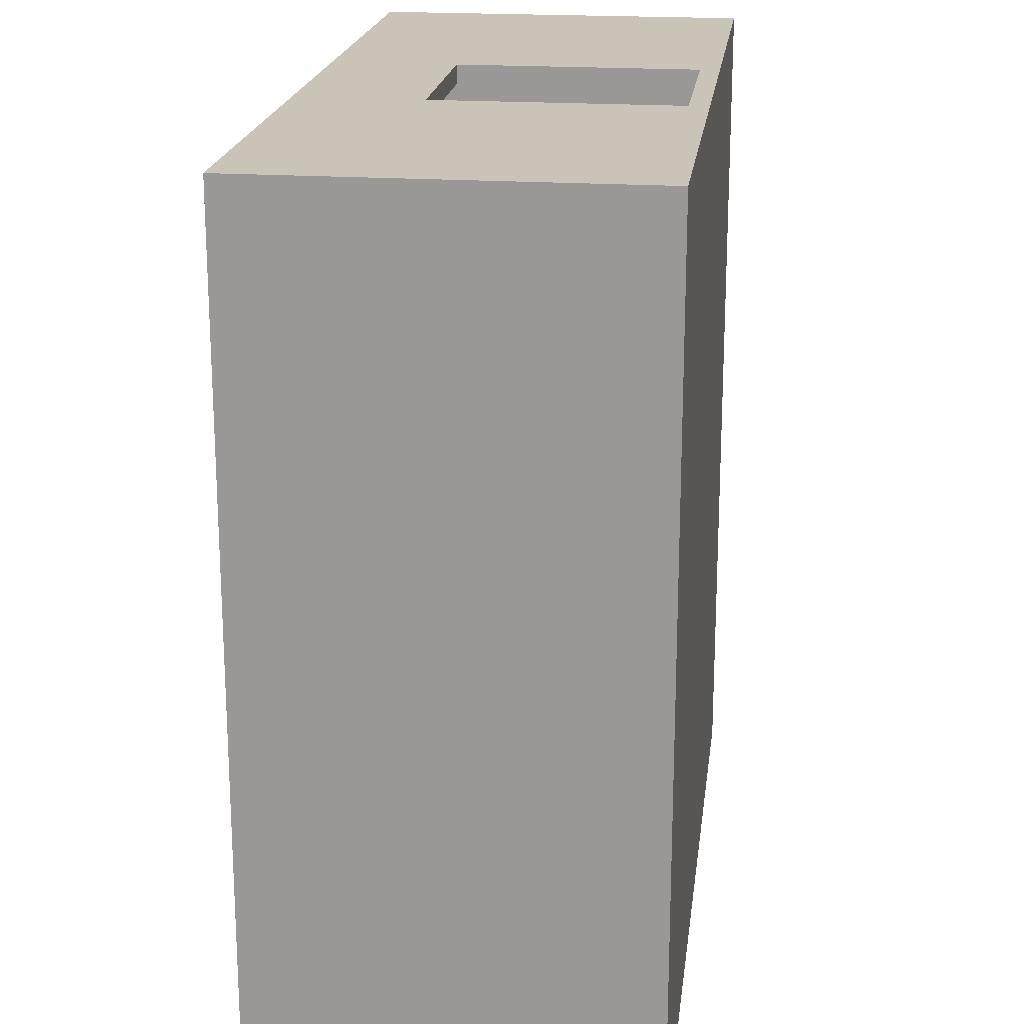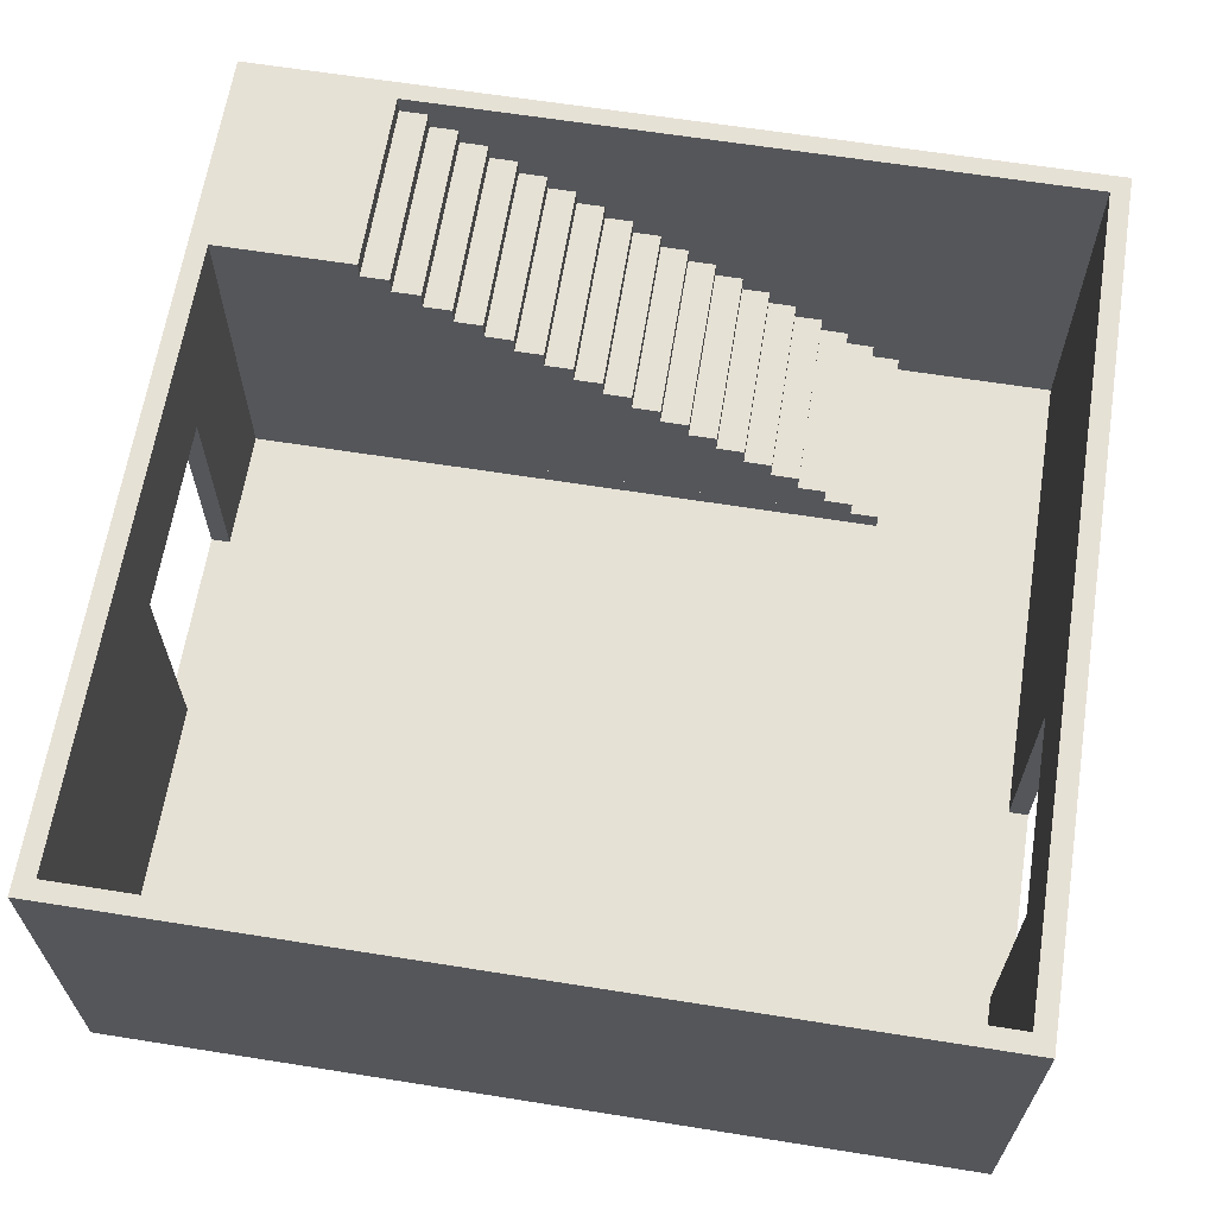
<metadata>
{"format":"obj","ext":"obj","renderer":"f3d","projection":"perspective","resolution":1024,"background":"white","views":[{"elev":19.9,"azim":-82.8,"up":"+Z"},{"elev":64.1,"azim":99.1,"up":"+Y"}]}
</metadata>
<code>
o houseproto
v -451.9 360 451
v -451.9 360 -449
v -451.9 -40 -449
v -451.9 360 451
v -451.9 -40 451
v -101.9 -40 451
v 448.1 360 -449
v 448.1 360 451
v 448.1 -40 451
v -451.9 360 -449
v 77.07 360 -449
v 77.07 -40 -449
v -431.9 360 -449
v -451.9 360 -449
v -431.9 360 451
v -431.9 340 -429
v -431.9 340 253
v -431.9 320 253
v 428.1 340 431
v 428.1 -20 431
v 98.07 -20 431
v 428.1 340 431
v 428.1 340 -429
v 428.1 -20 -429
v -431.9 340 -429
v -431.9 -20 -429
v 77.07 -20 -429
v -431.9 -20 -257
v 428.1 -20 -257
v 428.1 -20 -429
v -231.9 360 431
v -231.9 -20 431
v -231.9 -20 313
v -431.9 0 -257
v -431.9 -6e-06 -227
v -231.9 -6e-06 -227
v -431.9 20 -227
v -431.9 20 -197
v -231.9 20 -197
v -431.9 40 -197
v -431.9 40 -167
v -231.9 40 -167
v -431.9 60 -167
v -431.9 60 -137
v -231.9 60 -137
v -431.9 80 -137
v -431.9 80 -107
v -231.9 80 -107
v -431.9 100 -107
v -431.9 100 -77.05
v -231.9 100 -77.05
v -431.9 120 -77.05
v -431.9 120 -47.05
v -231.9 120 -47.05
v -431.9 140 -47.05
v -431.9 140 -17.05
v -231.9 140 -17.05
v -431.9 160 -17.05
v -431.9 160 12.95
v -231.9 160 12.95
v -431.9 180 12.95
v -431.9 180 42.95
v -231.9 180 42.95
v -431.9 200 42.95
v -431.9 200 72.95
v -231.9 200 72.95
v -431.9 220 72.95
v -431.9 220 103
v -231.9 220 103
v -431.9 240 103
v -431.9 240 133
v -231.9 240 133
v -431.9 260 133
v -431.9 260 163
v -231.9 260 163
v -431.9 280 163
v -431.9 280 193
v -231.9 280 193
v -431.9 300 193
v -431.9 300 223
v -231.9 300 223
v -431.9 320 223
v -431.9 320 253
v -231.9 320 253
v -431.9 340 253
v -431.9 340 283
v -231.9 340 283
v -231.9 340 283
v -431.9 340 283
v -431.9 360 283
v -231.9 340 294
v -231.9 340 283
v -231.9 360 294
v -231.9 320 253
v -431.9 320 253
v -431.9 340 253
v -231.9 320 294
v -231.9 320 253
v -231.9 340 294
v -231.9 320 223
v -231.9 300 223
v -431.9 320 223
v -231.9 300 223
v -231.9 320 223
v -231.9 320 294
v -231.9 300 193
v -231.9 280 193
v -431.9 300 193
v -231.9 280 294
v -231.9 280 193
v -231.9 300 294
v -231.9 260 163
v -431.9 260 163
v -431.9 280 163
v -231.9 260 294
v -231.9 260 163
v -231.9 280 294
v -231.9 260 133
v -231.9 240 133
v -431.9 260 133
v -231.9 240 133
v -231.9 260 133
v -231.9 260 294
v -231.9 240 103
v -231.9 220 103
v -431.9 240 103
v -231.9 220 294
v -231.9 220 103
v -231.9 240 294
v -231.9 200 72.95
v -431.9 200 72.95
v -431.9 220 72.95
v -231.9 200 294
v -231.9 200 72.95
v -231.9 220 294
v -231.9 200 42.95
v -231.9 180 42.95
v -431.9 200 42.95
v -231.9 180 42.95
v -231.9 200 42.95
v -231.9 200 294
v -231.9 180 12.95
v -231.9 160 12.95
v -431.9 180 12.95
v -231.9 160 294
v -231.9 160 12.95
v -231.9 180 294
v -231.9 140 -17.05
v -431.9 140 -17.05
v -431.9 160 -17.05
v -231.9 140 294
v -231.9 140 -17.05
v -231.9 160 294
v -231.9 140 -47.05
v -231.9 120 -47.05
v -431.9 140 -47.05
v -231.9 120 -47.05
v -231.9 140 -47.05
v -231.9 140 294
v -231.9 120 -77.05
v -231.9 100 -77.05
v -431.9 120 -77.05
v -231.9 100 294
v -231.9 100 -77.05
v -231.9 120 294
v -231.9 80 -107
v -431.9 80 -107
v -431.9 100 -107
v -231.9 80 294
v -231.9 80 -107
v -231.9 100 294
v -231.9 80 -137
v -231.9 60 -137
v -431.9 80 -137
v -231.9 60 -137
v -231.9 80 -137
v -231.9 80 294
v -231.9 60 -167
v -231.9 40 -167
v -431.9 60 -167
v -231.9 40 294
v -231.9 40 -167
v -231.9 60 294
v -231.9 20 -197
v -431.9 20 -197
v -431.9 40 -197
v -231.9 20 294
v -231.9 20 -197
v -231.9 40 294
v -231.9 20 -227
v -231.9 -6e-06 -227
v -431.9 20 -227
v -231.9 -6e-06 -227
v -231.9 20 -227
v -231.9 20 294
v -231.9 0 -257
v -231.9 -20 -257
v -431.9 0 -257
v -231.9 -20 294
v -231.9 -20 -257
v -231.9 -9e-05 294
v 428.1 -20 313
v 428.1 -20 -257
v -231.9 -20 -257
v -231.9 -20 431
v 428.1 -20 431
v -231.9 -20 313
v 77.07 -20 -429
v 77.07 -20 -449
v 77.07 230 -429
v 277.1 -20 -429
v 277.1 230 -429
v 277.1 230 -449
v 77.07 230 -429
v 77.07 230 -449
v 277.1 230 -429
v 77.07 -20 -449
v 77.07 -20 -429
v 277.1 -20 -449
v 428.1 340 -429
v 277.1 340 -429
v 277.1 -20 -429
v 277.1 340 -429
v 77.07 340 -429
v 277.1 230 -429
v 428.1 340 431
v 428.1 360 431
v 428.1 340 -429
v -101.9 -20 431
v -101.9 230 431
v -101.9 230 451
v 98.07 -20 431
v 98.07 -20 451
v 98.07 230 431
v -101.9 230 451
v -101.9 230 431
v 98.07 230 451
v -101.9 -20 451
v 98.07 -20 451
v 98.07 -20 431
v -101.9 340 431
v 98.07 340 431
v -101.9 230 431
v -231.9 340 431
v -101.9 340 431
v -231.9 -20 431
v -431.9 320 -429
v -431.9 320 223
v -431.9 300 223
v -431.9 280 -429
v -431.9 300 -429
v -431.9 280 193
v -431.9 280 -429
v -431.9 280 163
v -431.9 260 163
v -431.9 260 -429
v -431.9 260 133
v -431.9 240 133
v -431.9 240 -429
v -431.9 240 103
v -431.9 220 103
v -431.9 220 -429
v -431.9 220 72.95
v -431.9 200 72.95
v -431.9 200 -429
v -431.9 200 42.95
v -431.9 180 42.95
v -431.9 180 -429
v -431.9 180 12.95
v -431.9 160 12.95
v -431.9 160 -429
v -431.9 160 -17.05
v -431.9 140 -17.05
v -431.9 120 -429
v -431.9 120 -77.05
v -431.9 100 -77.05
v -431.9 100 -429
v -431.9 100 -107
v -431.9 80 -107
v -431.9 80 -429
v -431.9 80 -137
v -431.9 60 -137
v -431.9 60 -429
v -431.9 60 -167
v -431.9 40 -167
v -431.9 40 -429
v -431.9 40 -197
v -431.9 20 -197
v -431.9 20 -429
v -431.9 20 -227
v -431.9 -6e-06 -227
v -431.9 360 -429
v -431.9 360 283
v -431.9 340 283
v -451.9 -40 451
v -451.9 -40 -449
v -431.9 -40 -449
v 448.1 -40 444
v -231.9 -40 444
v -231.9 -40 -449
v -431.9 -40 -449
v -231.9 -40 -449
v -231.9 -40 294
v 448.1 360 -449
v 428.1 360 -449
v 428.1 360 431
v -431.9 360 -449
v -431.9 360 -429
v 428.1 360 -429
v 448.1 360 444
v -431.9 360 444
v -431.9 360 451
v 448.1 360 431
v -231.9 360 431
v -231.9 360 444
v -431.9 360 283
v -431.9 360 294
v -231.9 360 294
v 448.1 360 -449
v 448.1 -40 -449
v 277.1 -40 -449
v 277.1 360 -449
v 277.1 230 -449
v 77.07 230 -449
v 277.1 -40 -449
v 77.07 -40 -449
v 77.07 -20 -449
v 448.1 360 451
v 98.07 360 451
v 98.07 -40 451
v -101.9 360 451
v -101.9 230 451
v 98.07 230 451
v -101.9 -40 451
v 98.07 -40 451
v 98.07 -20 451
v -231.9 360 294
v -231.9 360 313
v -231.9 340 313
v -231.9 340 294
v -231.9 340 313
v -231.9 320 313
v -231.9 320 294
v -231.9 320 313
v -231.9 300 313
v -231.9 300 294
v -231.9 300 313
v -231.9 280 313
v -231.9 280 294
v -231.9 280 313
v -231.9 260 313
v -231.9 260 294
v -231.9 260 313
v -231.9 240 313
v -231.9 240 294
v -231.9 240 313
v -231.9 220 313
v -231.9 220 294
v -231.9 220 313
v -231.9 200 313
v -231.9 200 294
v -231.9 200 313
v -231.9 180 313
v -231.9 160 294
v -231.9 180 294
v -231.9 160 313
v -231.9 160 294
v -231.9 160 313
v -231.9 140 313
v -231.9 140 294
v -231.9 140 313
v -231.9 120 313
v -231.9 120 294
v -231.9 120 313
v -231.9 100 313
v -231.9 100 294
v -231.9 100 313
v -231.9 80 313
v -231.9 80 294
v -231.9 80 313
v -231.9 60 313
v -231.9 60 294
v -231.9 60 313
v -231.9 40 313
v -231.9 40 294
v -231.9 40 313
v -231.9 20 313
v -231.9 20 294
v -231.9 20 313
v -231.9 -9.3e-05 313
v -231.9 -9e-05 294
v -231.9 -9.3e-05 313
v -231.9 -20 313
v 428.1 340 -429
v 428.1 360 -429
v 277.1 360 -429
v 277.1 340 -429
v 277.1 360 -429
v 77.07 360 -429
v 77.07 340 -429
v 77.07 360 -429
v -431.9 340 -429
v -231.9 340 431
v -231.9 360 431
v -101.9 360 431
v -101.9 340 431
v -101.9 360 431
v 98.07 360 431
v 98.07 340 431
v 98.07 360 431
v 428.1 340 431
v -231.9 -40 444
v -431.9 -40 444
v -431.9 -40 431
v -231.9 -40 431
v -431.9 -40 431
v -431.9 -40 294
v -231.9 360 294
v -431.9 360 294
v -431.9 360 313
v -231.9 360 313
v -431.9 360 313
v -431.9 360 431
v -231.9 360 431
v -431.9 360 431
v -431.9 360 444
v -451.9 -40 451
v -451.9 360 451
v -451.9 -40 -449
v -101.9 360 451
v -451.9 360 451
v -101.9 -40 451
v 448.1 -40 -449
v 448.1 360 -449
v 448.1 -40 451
v -451.9 -40 -449
v -451.9 360 -449
v 77.07 -40 -449
v -451.9 360 -449
v -451.9 360 451
v -431.9 360 451
v -431.9 320 -429
v -431.9 340 -429
v -431.9 320 253
v 98.07 340 431
v 428.1 340 431
v 98.07 -20 431
v 428.1 -20 431
v 428.1 340 431
v 428.1 -20 -429
v 77.07 340 -429
v -431.9 340 -429
v 77.07 -20 -429
v -431.9 -20 -429
v -431.9 -20 -257
v 428.1 -20 -429
v -231.9 360 313
v -231.9 360 431
v -231.9 -20 313
v -231.9 0 -257
v -431.9 0 -257
v -231.9 -6e-06 -227
v -231.9 20 -227
v -431.9 20 -227
v -231.9 20 -197
v -231.9 40 -197
v -431.9 40 -197
v -231.9 40 -167
v -231.9 60 -167
v -431.9 60 -167
v -231.9 60 -137
v -231.9 80 -137
v -431.9 80 -137
v -231.9 80 -107
v -231.9 100 -107
v -431.9 100 -107
v -231.9 100 -77.05
v -231.9 120 -77.05
v -431.9 120 -77.05
v -231.9 120 -47.05
v -231.9 140 -47.05
v -431.9 140 -47.05
v -231.9 140 -17.05
v -231.9 160 -17.05
v -431.9 160 -17.05
v -231.9 160 12.95
v -231.9 180 12.95
v -431.9 180 12.95
v -231.9 180 42.95
v -231.9 200 42.95
v -431.9 200 42.95
v -231.9 200 72.95
v -231.9 220 72.95
v -431.9 220 72.95
v -231.9 220 103
v -231.9 240 103
v -431.9 240 103
v -231.9 240 133
v -231.9 260 133
v -431.9 260 133
v -231.9 260 163
v -231.9 280 163
v -431.9 280 163
v -231.9 280 193
v -231.9 300 193
v -431.9 300 193
v -231.9 300 223
v -231.9 320 223
v -431.9 320 223
v -231.9 320 253
v -231.9 340 253
v -431.9 340 253
v -231.9 340 283
v -231.9 360 283
v -231.9 340 283
v -431.9 360 283
v -231.9 340 283
v -231.9 360 283
v -231.9 360 294
v -231.9 340 253
v -231.9 320 253
v -431.9 340 253
v -231.9 320 253
v -231.9 340 253
v -231.9 340 294
v -231.9 300 223
v -431.9 300 223
v -431.9 320 223
v -231.9 300 294
v -231.9 300 223
v -231.9 320 294
v -231.9 280 193
v -431.9 280 193
v -431.9 300 193
v -231.9 280 193
v -231.9 300 193
v -231.9 300 294
v -231.9 280 163
v -231.9 260 163
v -431.9 280 163
v -231.9 260 163
v -231.9 280 163
v -231.9 280 294
v -231.9 240 133
v -431.9 240 133
v -431.9 260 133
v -231.9 240 294
v -231.9 240 133
v -231.9 260 294
v -231.9 220 103
v -431.9 220 103
v -431.9 240 103
v -231.9 220 103
v -231.9 240 103
v -231.9 240 294
v -231.9 220 72.95
v -231.9 200 72.95
v -431.9 220 72.95
v -231.9 200 72.95
v -231.9 220 72.95
v -231.9 220 294
v -231.9 180 42.95
v -431.9 180 42.95
v -431.9 200 42.95
v -231.9 180 294
v -231.9 180 42.95
v -231.9 200 294
v -231.9 160 12.95
v -431.9 160 12.95
v -431.9 180 12.95
v -231.9 160 12.95
v -231.9 180 12.95
v -231.9 180 294
v -231.9 160 -17.05
v -231.9 140 -17.05
v -431.9 160 -17.05
v -231.9 140 -17.05
v -231.9 160 -17.05
v -231.9 160 294
v -231.9 120 -47.05
v -431.9 120 -47.05
v -431.9 140 -47.05
v -231.9 120 294
v -231.9 120 -47.05
v -231.9 140 294
v -231.9 100 -77.05
v -431.9 100 -77.05
v -431.9 120 -77.05
v -231.9 100 -77.05
v -231.9 120 -77.05
v -231.9 120 294
v -231.9 100 -107
v -231.9 80 -107
v -431.9 100 -107
v -231.9 80 -107
v -231.9 100 -107
v -231.9 100 294
v -231.9 60 -137
v -431.9 60 -137
v -431.9 80 -137
v -231.9 60 294
v -231.9 60 -137
v -231.9 80 294
v -231.9 40 -167
v -431.9 40 -167
v -431.9 60 -167
v -231.9 40 -167
v -231.9 60 -167
v -231.9 60 294
v -231.9 40 -197
v -231.9 20 -197
v -431.9 40 -197
v -231.9 20 -197
v -231.9 40 -197
v -231.9 40 294
v -231.9 -6e-06 -227
v -431.9 -6e-06 -227
v -431.9 20 -227
v -231.9 -9e-05 294
v -231.9 -6e-06 -227
v -231.9 20 294
v -231.9 -20 -257
v -431.9 -20 -257
v -431.9 0 -257
v -231.9 -20 -257
v -231.9 0 -257
v -231.9 -9e-05 294
v -231.9 -20 313
v 428.1 -20 313
v -231.9 -20 -257
v 428.1 -20 431
v 428.1 -20 313
v -231.9 -20 313
v 77.07 -20 -449
v 77.07 230 -449
v 77.07 230 -429
v 277.1 -20 -449
v 277.1 -20 -429
v 277.1 230 -449
v 77.07 230 -449
v 277.1 230 -449
v 277.1 230 -429
v 77.07 -20 -429
v 277.1 -20 -429
v 277.1 -20 -449
v 428.1 -20 -429
v 428.1 340 -429
v 277.1 -20 -429
v 77.07 340 -429
v 77.07 230 -429
v 277.1 230 -429
v 428.1 360 431
v 428.1 360 -429
v 428.1 340 -429
v -101.9 -20 451
v -101.9 -20 431
v -101.9 230 451
v 98.07 -20 451
v 98.07 230 451
v 98.07 230 431
v -101.9 230 431
v 98.07 230 431
v 98.07 230 451
v -101.9 -20 431
v -101.9 -20 451
v 98.07 -20 431
v 98.07 340 431
v 98.07 230 431
v -101.9 230 431
v -101.9 340 431
v -101.9 -20 431
v -231.9 -20 431
v -431.9 300 -429
v -431.9 320 -429
v -431.9 300 223
v -431.9 300 -429
v -431.9 300 193
v -431.9 280 193
v -431.9 240 -429
v -431.9 260 -429
v -431.9 240 133
v -431.9 220 -429
v -431.9 240 -429
v -431.9 220 103
v -431.9 200 -429
v -431.9 220 -429
v -431.9 200 72.95
v -431.9 180 -429
v -431.9 200 -429
v -431.9 180 42.95
v -431.9 160 -429
v -431.9 180 -429
v -431.9 160 12.95
v -431.9 140 -429
v -431.9 160 -429
v -431.9 140 -17.05
v -431.9 140 -429
v -431.9 140 -47.05
v -431.9 120 -47.05
v -431.9 80 -429
v -431.9 100 -429
v -431.9 80 -107
v -431.9 60 -429
v -431.9 80 -429
v -431.9 60 -137
v -431.9 20 -429
v -431.9 40 -429
v -431.9 20 -197
v -431.9 2.9e-05 -429
v -431.9 0 -257
v -431.9 -20 -257
v -431.9 340 -429
v -431.9 360 -429
v -431.9 340 283
v -431.9 -40 451
v -451.9 -40 451
v -431.9 -40 -449
v 448.1 -40 451
v -431.9 -40 451
v -431.9 -40 444
v -431.9 -40 294
v -431.9 -40 -449
v -231.9 -40 294
v 448.1 360 451
v 448.1 360 444
v -431.9 360 451
v -231.9 360 283
v -431.9 360 283
v -231.9 360 294
v 277.1 360 -449
v 448.1 360 -449
v 277.1 -40 -449
v 77.07 360 -449
v 277.1 360 -449
v 77.07 230 -449
v 277.1 -20 -449
v 277.1 -40 -449
v 77.07 -20 -449
v 448.1 -40 451
v 448.1 360 451
v 98.07 -40 451
v 98.07 360 451
v -101.9 360 451
v 98.07 230 451
v -101.9 -20 451
v -101.9 -40 451
v 98.07 -20 451
v -231.9 340 294
v -231.9 360 294
v -231.9 340 313
v -231.9 320 294
v -231.9 340 294
v -231.9 320 313
v -231.9 300 294
v -231.9 320 294
v -231.9 300 313
v -231.9 280 294
v -231.9 300 294
v -231.9 280 313
v -231.9 260 294
v -231.9 280 294
v -231.9 260 313
v -231.9 240 294
v -231.9 260 294
v -231.9 240 313
v -231.9 220 294
v -231.9 240 294
v -231.9 220 313
v -231.9 200 294
v -231.9 220 294
v -231.9 200 313
v -231.9 180 294
v -231.9 200 294
v -231.9 180 313
v -231.9 180 294
v -231.9 180 313
v -231.9 160 313
v -231.9 140 294
v -231.9 160 294
v -231.9 140 313
v -231.9 120 294
v -231.9 140 294
v -231.9 120 313
v -231.9 100 294
v -231.9 120 294
v -231.9 100 313
v -231.9 80 294
v -231.9 100 294
v -231.9 80 313
v -231.9 60 294
v -231.9 80 294
v -231.9 60 313
v -231.9 20 294
v -231.9 40 294
v -231.9 20 313
v -231.9 -9e-05 294
v -231.9 20 294
v -231.9 -9.3e-05 313
v 277.1 340 -429
v 428.1 340 -429
v 277.1 360 -429
v 77.07 340 -429
v 277.1 340 -429
v 77.07 360 -429
v 77.07 360 -429
v -431.9 360 -429
v -431.9 340 -429
v -101.9 340 431
v -231.9 340 431
v -101.9 360 431
v 98.07 360 431
v 428.1 360 431
v 428.1 340 431
v -231.9 -40 431
v -231.9 -40 444
v -431.9 -40 431
v -231.9 -40 294
v -231.9 -40 431
v -431.9 -40 294
v -231.9 360 313
v -231.9 360 294
v -431.9 360 313
v -231.9 360 431
v -231.9 360 313
v -431.9 360 431
v -231.9 360 444
v -231.9 360 431
v -431.9 360 444
v -431.9 260 -429
v -431.9 280 -429
v -431.9 260 163
v -431.9 120 -429
v -431.9 140 -429
v -431.9 120 -47.05
v -431.9 100 -429
v -431.9 120 -429
v -431.9 100 -77.05
v -431.9 40 -429
v -431.9 60 -429
v -431.9 40 -167
v -431.9 -20 -429
v -431.9 2.9e-05 -429
v -431.9 -20 -257
v 448.1 -40 444
v 448.1 -40 451
v -431.9 -40 444
v 448.1 -40 -449
v 448.1 -40 444
v -231.9 -40 -449
v 448.1 360 431
v 448.1 360 -449
v 428.1 360 431
v 448.1 360 444
v 448.1 360 431
v -231.9 360 444
v -231.9 40 294
v -231.9 60 294
v -231.9 40 313
v -231.9 -20 294
v -231.9 -9e-05 294
v -231.9 -20 313
v 98.07 340 431
v -101.9 340 431
v 98.07 360 431
v -431.9 2.9e-05 -429
v -431.9 20 -429
v -431.9 -6e-06 -227
v 428.1 360 -449
v -431.9 360 -449
v 428.1 360 -429
f 1 2 3
f 4 5 6
f 7 8 9
f 10 11 12
f 13 14 15
f 16 17 18
f 19 20 21
f 22 23 24
f 25 26 27
f 28 29 30
f 31 32 33
f 34 35 36
f 37 38 39
f 40 41 42
f 43 44 45
f 46 47 48
f 49 50 51
f 52 53 54
f 55 56 57
f 58 59 60
f 61 62 63
f 64 65 66
f 67 68 69
f 70 71 72
f 73 74 75
f 76 77 78
f 79 80 81
f 82 83 84
f 85 86 87
f 88 89 90
f 91 92 93
f 94 95 96
f 97 98 99
f 100 101 102
f 103 104 105
f 106 107 108
f 109 110 111
f 112 113 114
f 115 116 117
f 118 119 120
f 121 122 123
f 124 125 126
f 127 128 129
f 130 131 132
f 133 134 135
f 136 137 138
f 139 140 141
f 142 143 144
f 145 146 147
f 148 149 150
f 151 152 153
f 154 155 156
f 157 158 159
f 160 161 162
f 163 164 165
f 166 167 168
f 169 170 171
f 172 173 174
f 175 176 177
f 178 179 180
f 181 182 183
f 184 185 186
f 187 188 189
f 190 191 192
f 193 194 195
f 196 197 198
f 199 200 201
f 202 203 204
f 205 206 207
f 208 209 210
f 211 212 213
f 214 215 216
f 217 218 219
f 220 221 222
f 223 224 225
f 226 227 228
f 229 230 231
f 232 233 234
f 235 236 237
f 238 239 240
f 241 242 243
f 244 245 246
f 247 248 249
f 250 251 252
f 253 254 255
f 256 257 258
f 259 260 261
f 262 263 264
f 265 266 267
f 268 269 270
f 271 272 273
f 274 275 276
f 277 278 279
f 280 281 282
f 283 284 285
f 286 287 288
f 289 290 291
f 292 293 294
f 295 296 297
f 298 299 300
f 301 302 303
f 304 305 306
f 307 308 309
f 310 311 312
f 313 314 315
f 316 317 318
f 319 320 321
f 322 323 324
f 325 326 327
f 328 329 330
f 331 332 333
f 334 335 336
f 337 338 339
f 340 341 342
f 343 344 345
f 346 347 348
f 349 350 351
f 352 353 354
f 355 356 357
f 358 359 360
f 361 362 363
f 364 365 366
f 367 368 369
f 370 371 372
f 373 374 375
f 376 377 378
f 379 380 381
f 382 383 384
f 385 386 387
f 388 389 390
f 391 392 393
f 394 395 396
f 397 398 399
f 400 401 402
f 403 404 405
f 406 407 408
f 409 410 411
f 412 413 414
f 415 416 417
f 418 419 420
f 421 422 423
f 424 425 426
f 427 428 429
f 430 431 432
f 433 434 435
f 436 437 438
f 439 440 441
f 442 443 444
f 445 446 447
f 448 449 450
f 451 452 453
f 454 455 456
f 457 458 459
f 460 461 462
f 463 464 465
f 466 467 468
f 469 470 471
f 472 473 474
f 475 476 477
f 478 479 480
f 481 482 483
f 484 485 486
f 487 488 489
f 490 491 492
f 493 494 495
f 496 497 498
f 499 500 501
f 502 503 504
f 505 506 507
f 508 509 510
f 511 512 513
f 514 515 516
f 517 518 519
f 520 521 522
f 523 524 525
f 526 527 528
f 529 530 531
f 532 533 534
f 535 536 537
f 538 539 540
f 541 542 543
f 544 545 546
f 547 548 549
f 550 551 552
f 553 554 555
f 556 557 558
f 559 560 561
f 562 563 564
f 565 566 567
f 568 569 570
f 571 572 573
f 574 575 576
f 577 578 579
f 580 581 582
f 583 584 585
f 586 587 588
f 589 590 591
f 592 593 594
f 595 596 597
f 598 599 600
f 601 602 603
f 604 605 606
f 607 608 609
f 610 611 612
f 613 614 615
f 616 617 618
f 619 620 621
f 622 623 624
f 625 626 627
f 628 629 630
f 631 632 633
f 634 635 636
f 637 638 639
f 640 641 642
f 643 644 645
f 646 647 648
f 649 650 651
f 652 653 654
f 655 656 657
f 658 659 660
f 661 662 663
f 664 665 666
f 667 668 669
f 670 671 672
f 673 674 675
f 676 677 678
f 679 680 681
f 682 683 684
f 685 686 687
f 688 689 690
f 691 692 693
f 694 695 696
f 697 698 699
f 700 701 702
f 703 704 705
f 706 707 708
f 709 710 711
f 712 713 714
f 715 716 717
f 718 719 720
f 721 722 723
f 724 725 726
f 727 728 729
f 730 731 732
f 733 734 735
f 736 737 738
f 739 740 741
f 742 743 744
f 745 746 747
f 748 749 750
f 751 752 753
f 754 755 756
f 757 758 759
f 760 761 762
f 763 764 765
f 766 767 768
f 769 770 771
f 772 773 774
f 775 776 777
f 778 779 780
f 781 782 783
f 784 785 786
f 787 788 789
f 790 791 792
f 793 794 795
f 796 797 798
f 799 800 801
f 802 803 804
f 805 806 807
f 808 809 810
f 811 812 813
f 814 815 816
f 817 818 819
f 820 821 822
f 823 824 825
f 826 827 828
f 829 830 831
f 832 833 834
f 835 836 837
f 838 839 840
f 841 842 843
f 844 845 846
f 847 848 849
f 850 851 852
f 853 854 855
f 856 857 858
f 859 860 861
f 862 863 864
f 865 866 867
f 868 869 870

</code>
